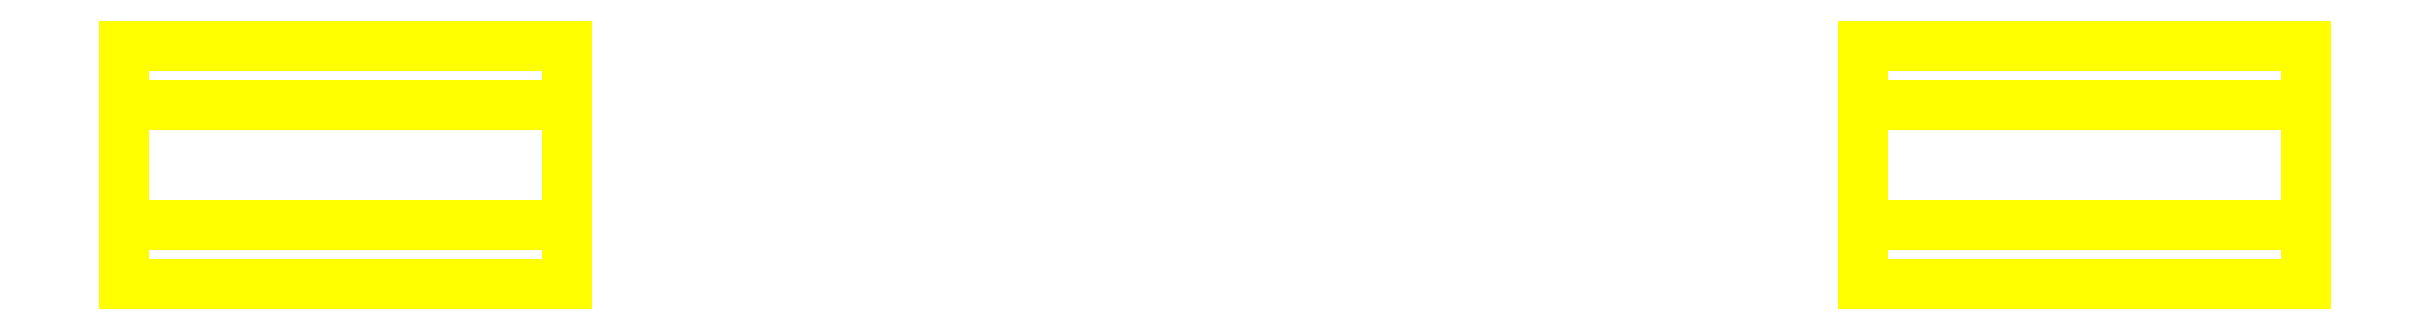
<metadata>
{"format":"dxf","ext":"dxf","renderer":"ezdxf+matplotlib","layout":"modelspace","background":"white","min_lineweight":24,"dpi":150}
</metadata>
<code>
0
SECTION
2
ENTITIES
0
3DFACE
8
WHEELS
10
-1.28
20
-0.07
30
0.1212
11
-1.28
21
0.07
31
0.1212
12
-1.28
22
0.14
32
2e-16
13
-1.28
23
-0.14
33
2e-16
0
3DFACE
8
WHEELS
10
-0.76
20
0.07
30
0.1212
11
-0.76
21
0.14
31
2e-16
12
-1.28
22
0.14
32
2e-16
13
-1.28
23
0.07
33
0.1212
0
3DFACE
8
WHEELS
10
-0.76
20
-0.14
30
2e-16
11
-0.76
21
-0.07
31
0.1212
12
-1.28
22
-0.07
32
0.1212
13
-1.28
23
-0.14
33
2e-16
0
3DFACE
8
WHEELS
10
-1.28
20
-0.14
30
2e-16
11
-1.28
21
0.14
31
2e-16
12
-1.28
22
0.07
32
-0.1212
13
-1.28
23
-0.07
33
-0.1212
0
3DFACE
8
WHEELS
10
-0.76
20
-0.07
30
-0.1212
11
-0.76
21
-0.14
31
2e-16
12
-1.28
22
-0.14
32
2e-16
13
-1.28
23
-0.07
33
-0.1212
0
3DFACE
8
WHEELS
10
-0.76
20
0.14
30
2e-16
11
-0.76
21
0.07
31
-0.1212
12
-1.28
22
0.07
32
-0.1212
13
-1.28
23
0.14
33
2e-16
0
3DFACE
8
WHEELS
10
-0.76
20
0.07
30
-0.1212
11
-0.76
21
-0.07
31
-0.1212
12
-1.28
22
-0.07
32
-0.1212
13
-1.28
23
0.07
33
-0.1212
0
3DFACE
8
WHEELS
10
-0.76
20
-0.07
30
0.1212
11
-0.76
21
0.07
31
0.1212
12
-1.28
22
0.07
32
0.1212
13
-1.28
23
-0.07
33
0.1212
0
3DFACE
8
WHEELS
10
1.28
20
0.07
30
0.1212
11
1.28
21
0.14
31
2e-16
12
0.76
22
0.14
32
2e-16
13
0.76
23
0.07
33
0.1212
0
3DFACE
8
WHEELS
10
1.28
20
-0.14
30
2e-16
11
1.28
21
-0.07
31
0.1212
12
0.76
22
-0.07
32
0.1212
13
0.76
23
-0.14
33
2e-16
0
3DFACE
8
WHEELS
10
1.28
20
-0.07
30
-0.1212
11
1.28
21
-0.14
31
2e-16
12
0.76
22
-0.14
32
2e-16
13
0.76
23
-0.07
33
-0.1212
0
3DFACE
8
WHEELS
10
1.28
20
0.14
30
2e-16
11
1.28
21
0.07
31
-0.1212
12
0.76
22
0.07
32
-0.1212
13
0.76
23
0.14
33
2e-16
0
3DFACE
8
WHEELS
10
1.28
20
0.07
30
-0.1212
11
1.28
21
-0.07
31
-0.1212
12
0.76
22
-0.07
32
-0.1212
13
0.76
23
0.07
33
-0.1212
0
3DFACE
8
WHEELS
10
1.28
20
-0.07
30
0.1212
11
1.28
21
0.07
31
0.1212
12
0.76
22
0.07
32
0.1212
13
0.76
23
-0.07
33
0.1212
0
3DFACE
8
WHEELS
10
1.28
20
-0.14
30
2e-16
11
1.28
21
0.14
31
2e-16
12
1.28
22
0.07
32
0.1212
13
1.28
23
-0.07
33
0.1212
0
3DFACE
8
WHEELS
10
1.28
20
-0.07
30
-0.1212
11
1.28
21
0.07
31
-0.1212
12
1.28
22
0.14
32
2e-16
13
1.28
23
-0.14
33
2e-16
0
VIEWPORT
8
0
10
144.7
20
101.2
30
0
40
391.1
41
222.2
68
     2
69
     1
0
VIEWPORT
8
0
10
139.2
20
100.8
30
0
40
222.8
41
161.3
68
     1
69
     2
0
ENDSEC
0
EOF

</code>
